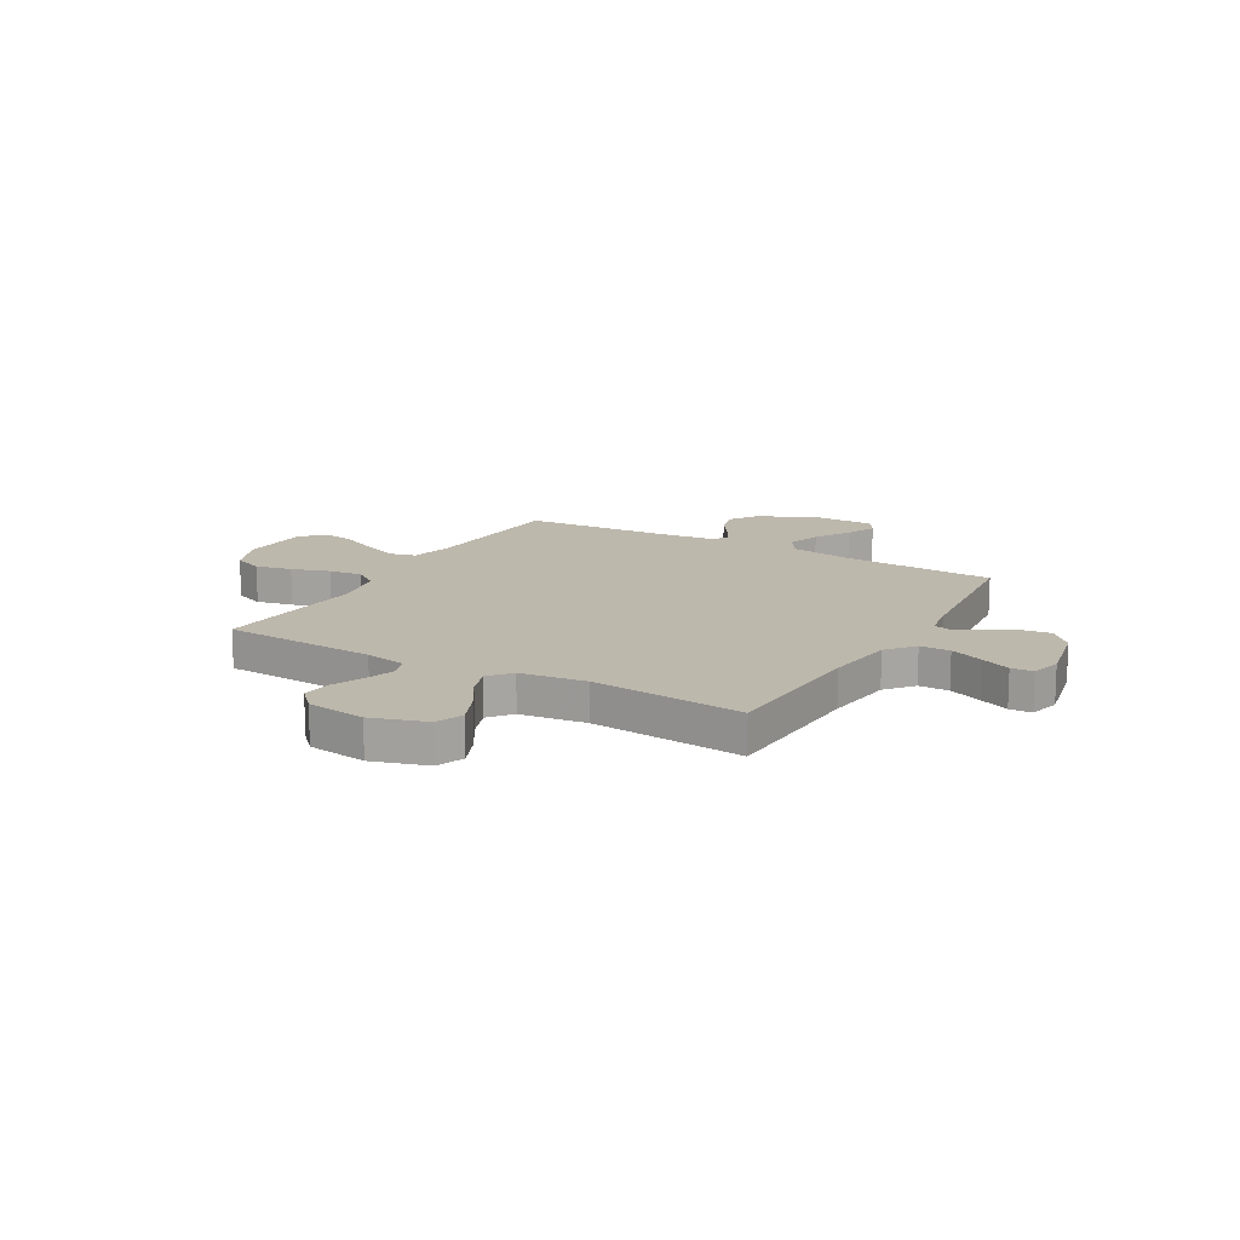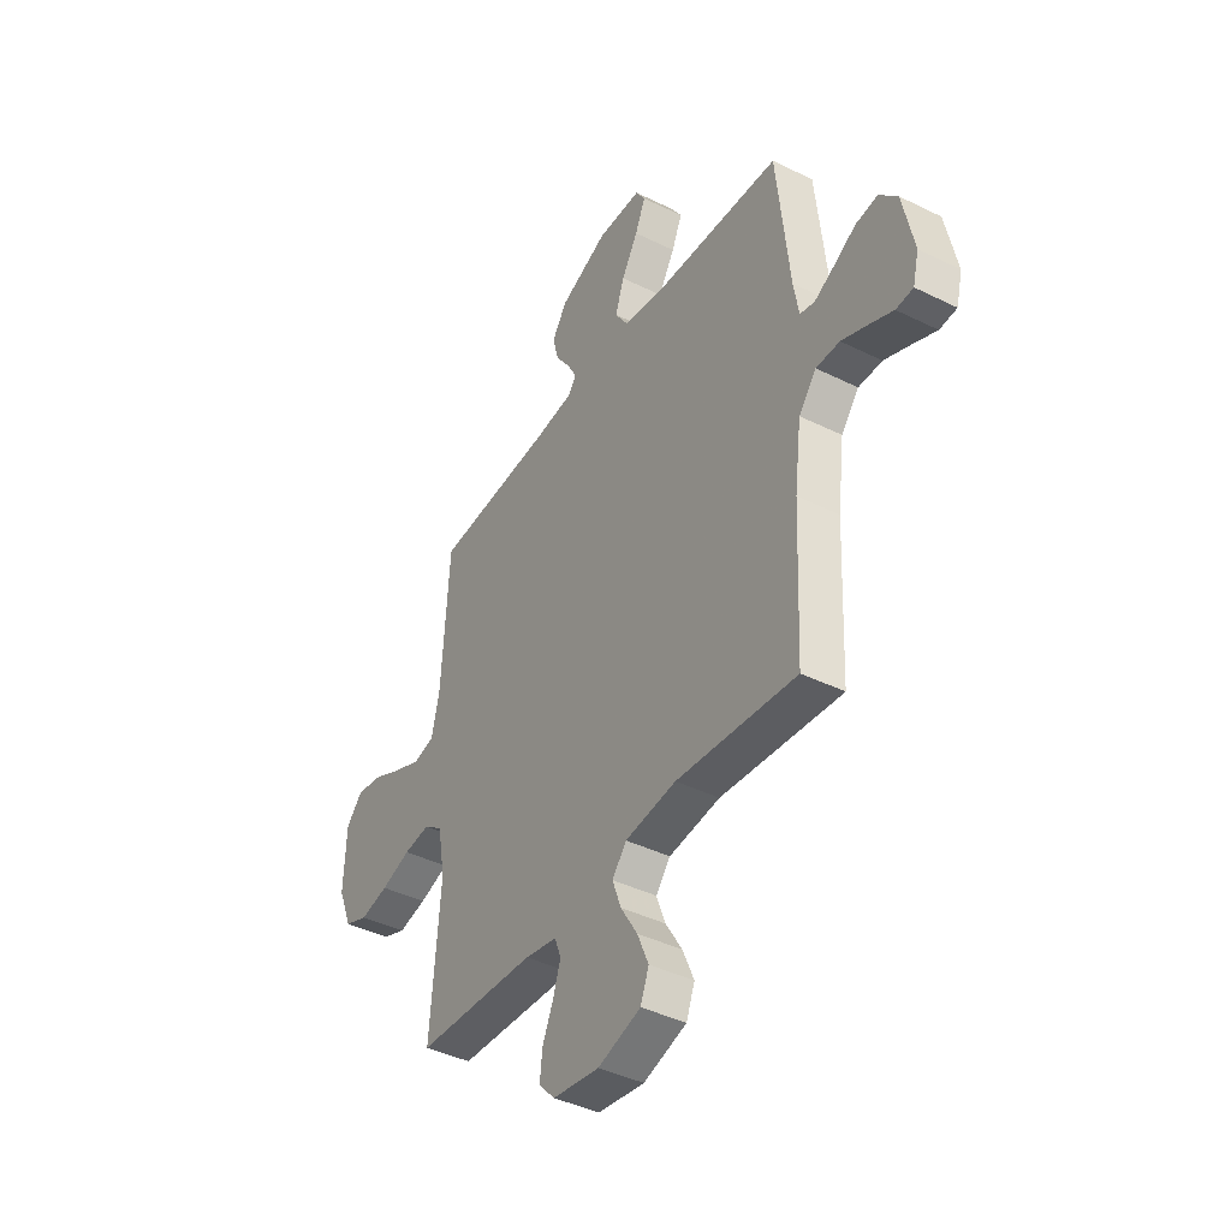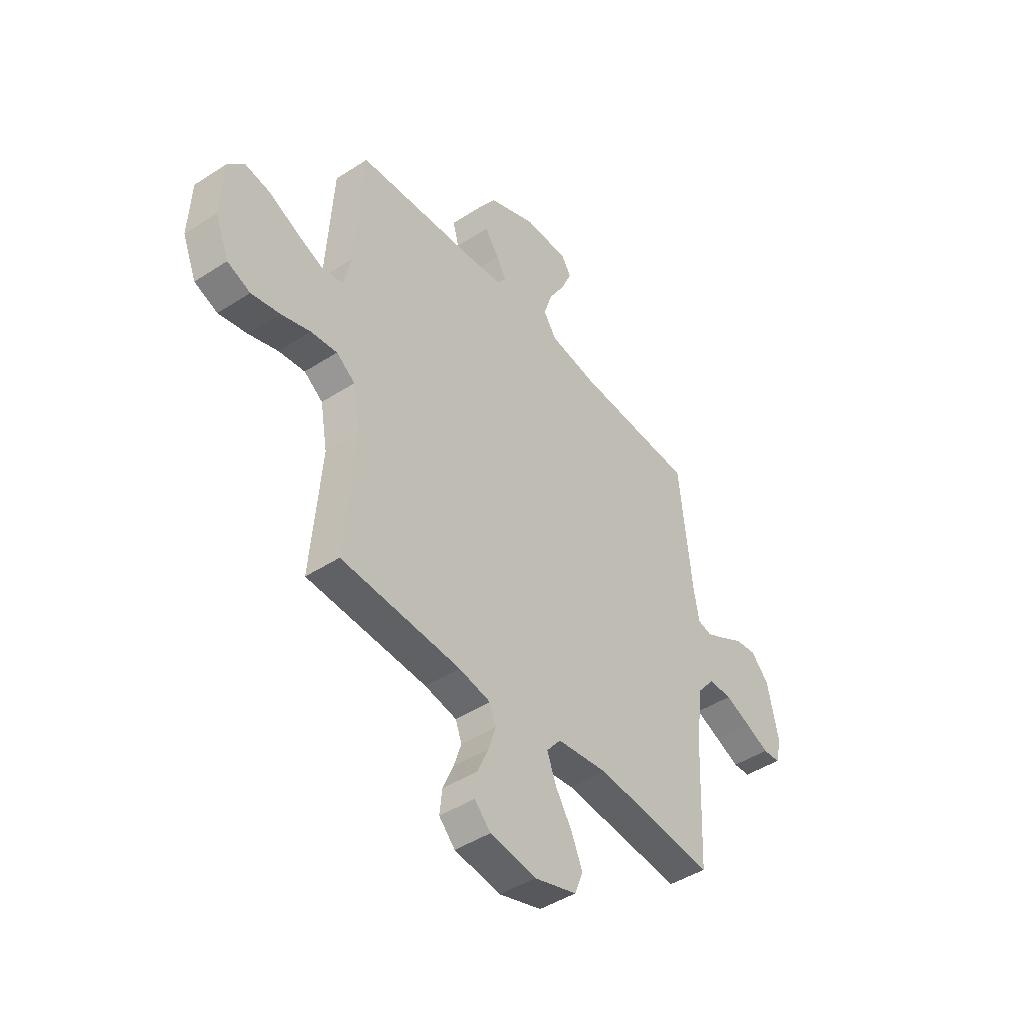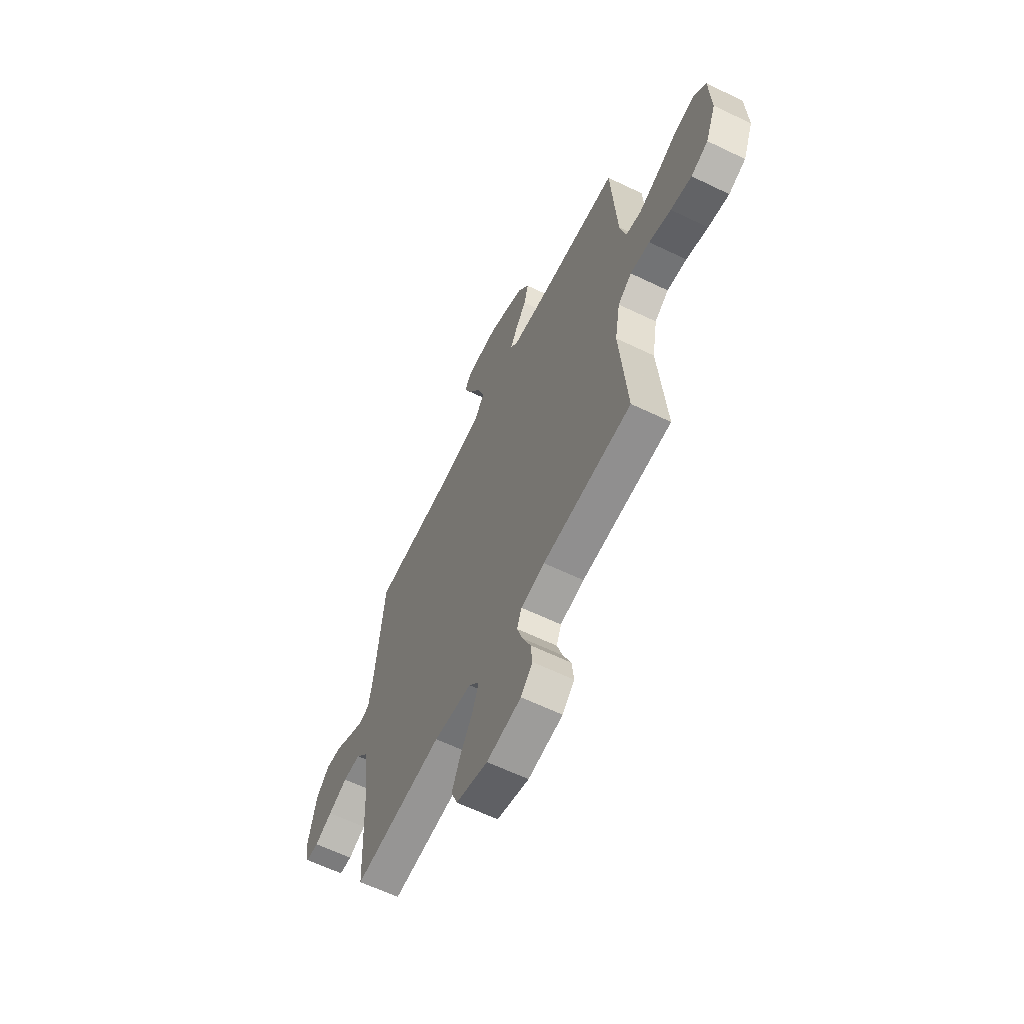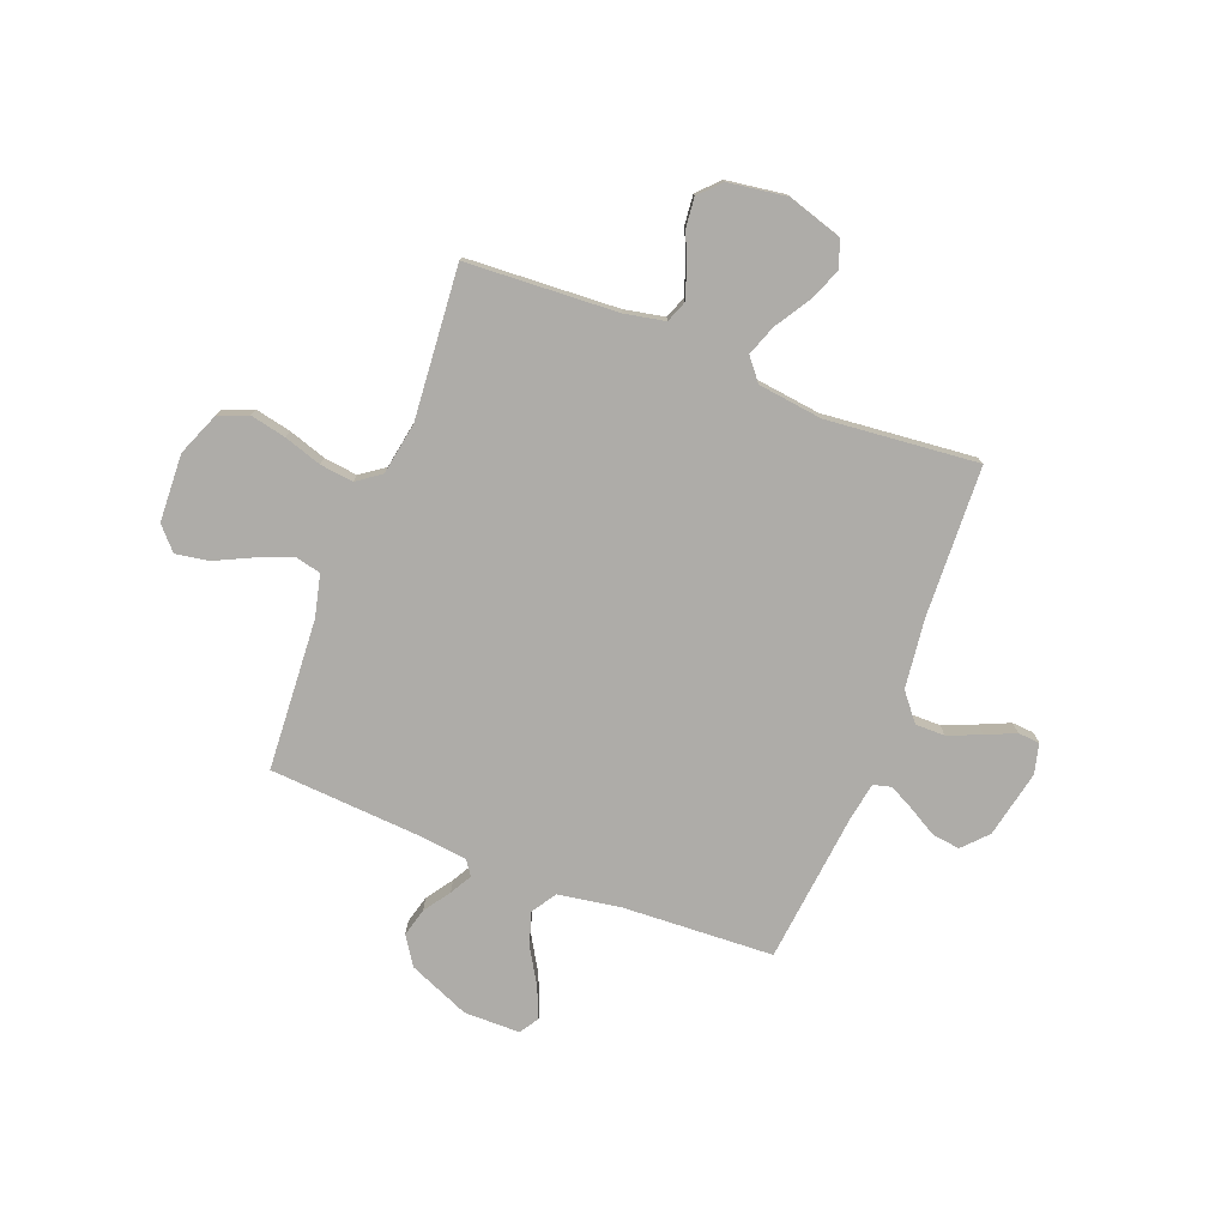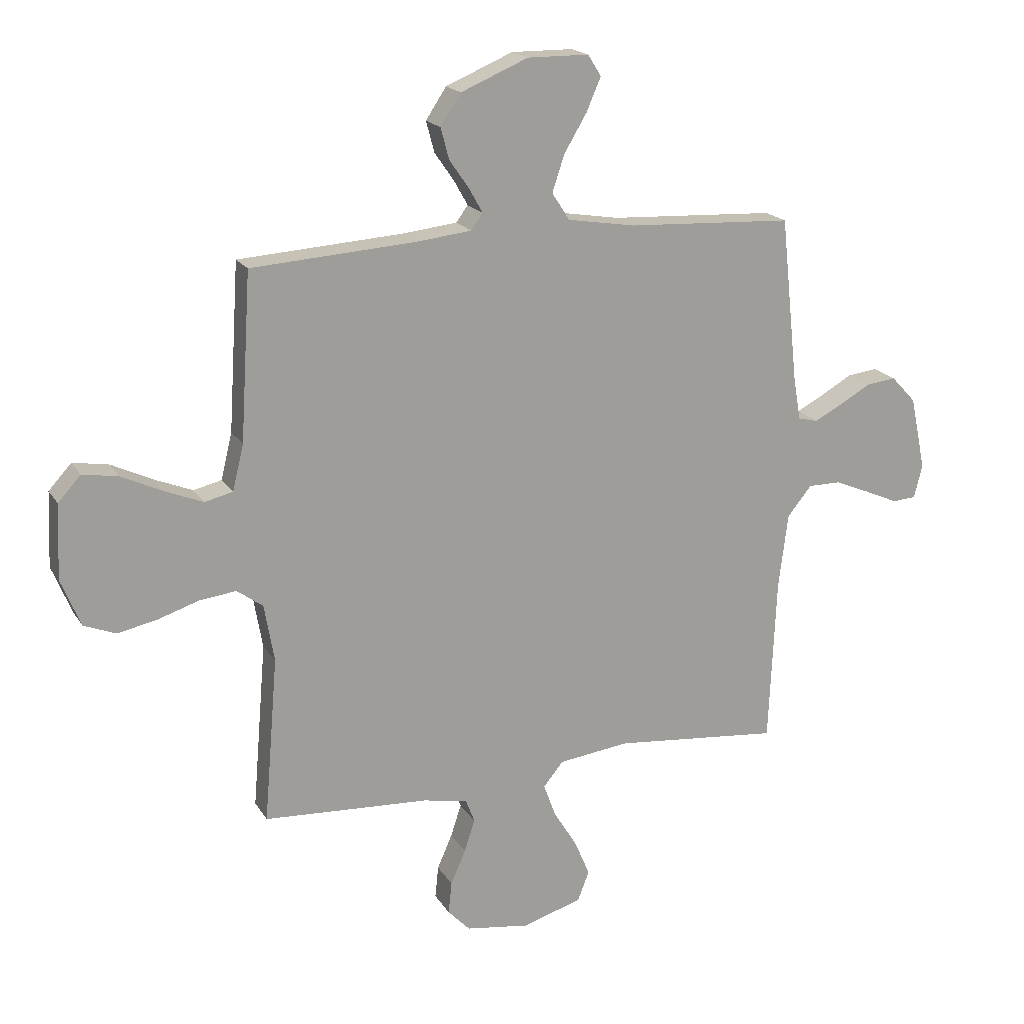
<metadata>
{"format":"obj","ext":"obj","renderer":"f3d","projection":"perspective","resolution":1024,"background":"white","views":[{"elev":14.8,"azim":-150.2,"up":"+Y"},{"elev":-41.4,"azim":-120.9,"up":"+Z"},{"elev":-44.7,"azim":127.1,"up":"+Z"},{"elev":-62.3,"azim":63.9,"up":"+Z"},{"elev":-76.8,"azim":158.8,"up":"+Y"},{"elev":18.6,"azim":157.7,"up":"+Z"}]}
</metadata>
<code>
v -0.5 0.07 -0.5
v -0.513 0.07 -0.2
v -0.53 0.07 -0.064
v -0.574 0.07 -0.01
v -0.633 0.07 -0.01
v -0.698 0.07 -0.037
v -0.757 0.07 -0.063
v -0.8 0.07 -0.06
v -0.815 0.07 0
v -0.787 0.07 0.133
v -0.742 0.07 0.181
v -0.687 0.07 0.174
v -0.631 0.07 0.142
v -0.581 0.07 0.116
v -0.545 0.07 0.125
v -0.532 0.07 0.2
v -0.5 0.07 0.5
v -0.2 0.07 0.515
v -0.078 0.07 0.535
v -0.046 0.07 0.584
v -0.068 0.07 0.65
v -0.109 0.07 0.719
v -0.135 0.07 0.779
v -0.111 0.07 0.817
v 0 0.07 0.818
v 0.121 0.07 0.767
v 0.158 0.07 0.711
v 0.143 0.07 0.655
v 0.107 0.07 0.603
v 0.083 0.07 0.56
v 0.104 0.07 0.531
v 0.2 0.07 0.52
v 0.5 0.07 0.5
v 0.519 0.07 0.2
v 0.539 0.07 0.117
v 0.59 0.07 0.105
v 0.659 0.07 0.133
v 0.732 0.07 0.168
v 0.797 0.07 0.179
v 0.838 0.07 0.134
v 0.844 0.07 0
v 0.809 0.07 -0.086
v 0.751 0.07 -0.109
v 0.68 0.07 -0.094
v 0.606 0.07 -0.07
v 0.54 0.07 -0.062
v 0.493 0.07 -0.096
v 0.475 0.07 -0.2
v 0.5 0.07 -0.5
v 0.2 0.07 -0.517
v 0.12 0.07 -0.533
v 0.104 0.07 -0.575
v 0.123 0.07 -0.633
v 0.15 0.07 -0.695
v 0.156 0.07 -0.753
v 0.116 0.07 -0.795
v 0 0.07 -0.812
v -0.107 0.07 -0.779
v -0.128 0.07 -0.725
v -0.1 0.07 -0.659
v -0.058 0.07 -0.591
v -0.036 0.07 -0.531
v -0.072 0.07 -0.487
v -0.2 0.07 -0.471
v -0.5 0 -0.5
v -0.513 0 -0.2
v -0.53 0 -0.064
v -0.574 0 -0.01
v -0.633 0 -0.01
v -0.698 0 -0.037
v -0.757 0 -0.063
v -0.8 0 -0.06
v -0.815 0 0
v -0.787 0 0.133
v -0.742 0 0.181
v -0.687 0 0.174
v -0.631 0 0.142
v -0.581 0 0.116
v -0.545 0 0.125
v -0.532 0 0.2
v -0.5 0 0.5
v -0.2 0 0.515
v -0.078 0 0.535
v -0.046 0 0.584
v -0.068 0 0.65
v -0.109 0 0.719
v -0.135 0 0.779
v -0.111 0 0.817
v 0 0 0.818
v 0.121 0 0.767
v 0.158 0 0.711
v 0.143 0 0.655
v 0.107 0 0.603
v 0.083 0 0.56
v 0.104 0 0.531
v 0.2 0 0.52
v 0.5 0 0.5
v 0.519 0 0.2
v 0.539 0 0.117
v 0.59 0 0.105
v 0.659 0 0.133
v 0.732 0 0.168
v 0.797 0 0.179
v 0.838 0 0.134
v 0.844 0 0
v 0.809 0 -0.086
v 0.751 0 -0.109
v 0.68 0 -0.094
v 0.606 0 -0.07
v 0.54 0 -0.062
v 0.493 0 -0.096
v 0.475 0 -0.2
v 0.5 0 -0.5
v 0.2 0 -0.517
v 0.12 0 -0.533
v 0.104 0 -0.575
v 0.123 0 -0.633
v 0.15 0 -0.695
v 0.156 0 -0.753
v 0.116 0 -0.795
v 0 0 -0.812
v -0.107 0 -0.779
v -0.128 0 -0.725
v -0.1 0 -0.659
v -0.058 0 -0.591
v -0.036 0 -0.531
v -0.072 0 -0.487
v -0.2 0 -0.471
f 58 59 60 61
f 58 61 62
f 57 58 62
f 56 57 62
f 53 54 55 56
f 52 53 56 62
f 51 52 62 63
f 48 49 50
f 47 48 50 51
f 42 43 44 45
f 42 45 46
f 41 42 46
f 40 41 46
f 37 38 39 40
f 36 37 40 46
f 35 36 46 47
f 32 33 34
f 31 32 34 35
f 26 27 28 29
f 26 29 30
f 25 26 30
f 24 25 30
f 21 22 23 24
f 20 21 24 30
f 19 20 30 31
f 16 17 18
f 15 16 18 19
f 10 11 12 13
f 10 13 14
f 9 10 14
f 6 7 8 9
f 5 6 9 14
f 4 5 14 15
f 64 1 2
f 63 64 2 3
f 35 47 51 63
f 19 31 35 63
f 15 19 63
f 3 4 15 63
f 125 124 123 122
f 126 125 122
f 126 122 121
f 126 121 120
f 120 119 118 117
f 126 120 117 116
f 127 126 116 115
f 114 113 112
f 115 114 112 111
f 109 108 107 106
f 110 109 106
f 110 106 105
f 110 105 104
f 104 103 102 101
f 110 104 101 100
f 111 110 100 99
f 98 97 96
f 99 98 96 95
f 93 92 91 90
f 94 93 90
f 94 90 89
f 94 89 88
f 88 87 86 85
f 94 88 85 84
f 95 94 84 83
f 82 81 80
f 83 82 80 79
f 77 76 75 74
f 78 77 74
f 78 74 73
f 73 72 71 70
f 78 73 70 69
f 79 78 69 68
f 66 65 128
f 67 66 128 127
f 127 115 111 99
f 127 99 95 83
f 127 83 79
f 127 79 68 67
f 1 65 66 2
f 2 66 67 3
f 3 67 68 4
f 4 68 69 5
f 5 69 70 6
f 6 70 71 7
f 7 71 72 8
f 8 72 73 9
f 9 73 74 10
f 10 74 75 11
f 11 75 76 12
f 12 76 77 13
f 13 77 78 14
f 14 78 79 15
f 15 79 80 16
f 16 80 81 17
f 17 81 82 18
f 18 82 83 19
f 19 83 84 20
f 20 84 85 21
f 21 85 86 22
f 22 86 87 23
f 23 87 88 24
f 24 88 89 25
f 25 89 90 26
f 26 90 91 27
f 27 91 92 28
f 28 92 93 29
f 29 93 94 30
f 30 94 95 31
f 31 95 96 32
f 32 96 97 33
f 33 97 98 34
f 34 98 99 35
f 35 99 100 36
f 36 100 101 37
f 37 101 102 38
f 38 102 103 39
f 39 103 104 40
f 40 104 105 41
f 41 105 106 42
f 42 106 107 43
f 43 107 108 44
f 44 108 109 45
f 45 109 110 46
f 46 110 111 47
f 47 111 112 48
f 48 112 113 49
f 49 113 114 50
f 50 114 115 51
f 51 115 116 52
f 52 116 117 53
f 53 117 118 54
f 54 118 119 55
f 55 119 120 56
f 56 120 121 57
f 57 121 122 58
f 58 122 123 59
f 59 123 124 60
f 60 124 125 61
f 61 125 126 62
f 62 126 127 63
f 63 127 128 64
f 64 128 65 1

</code>
